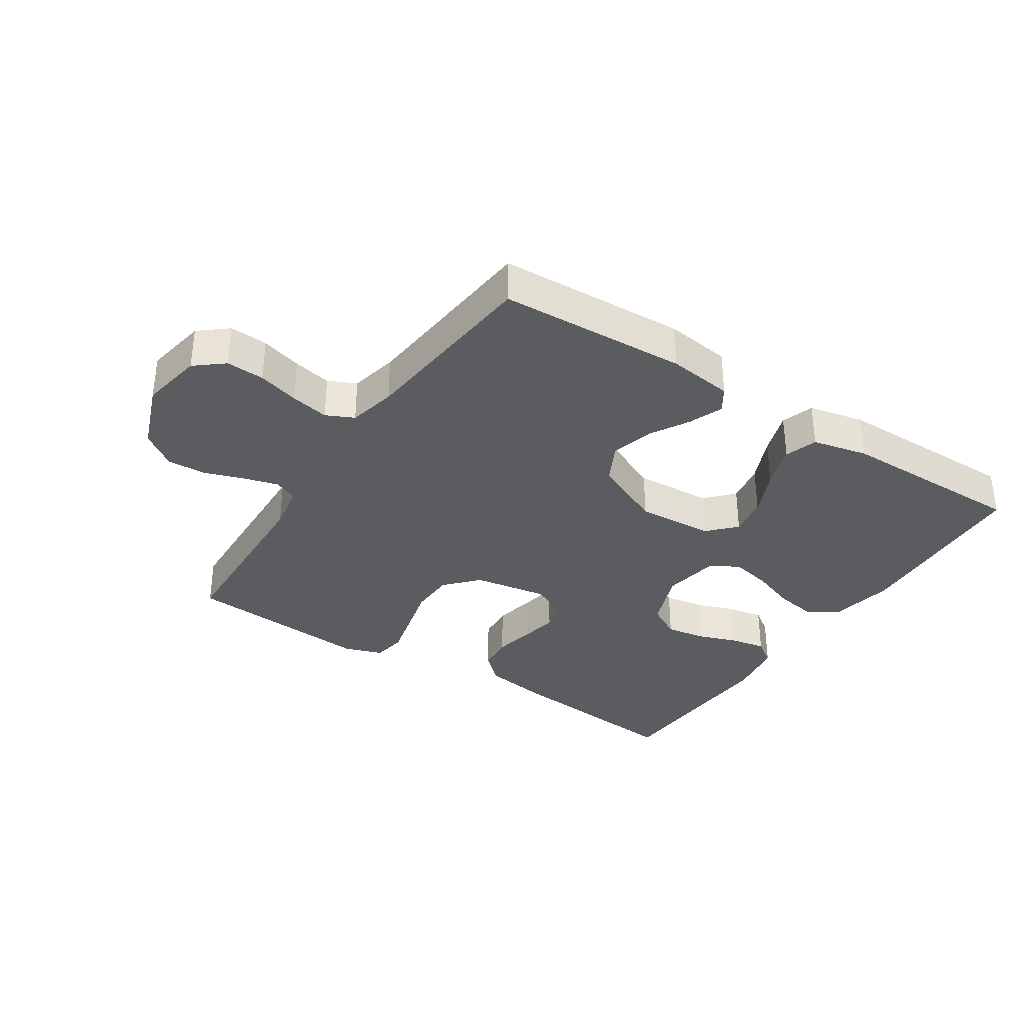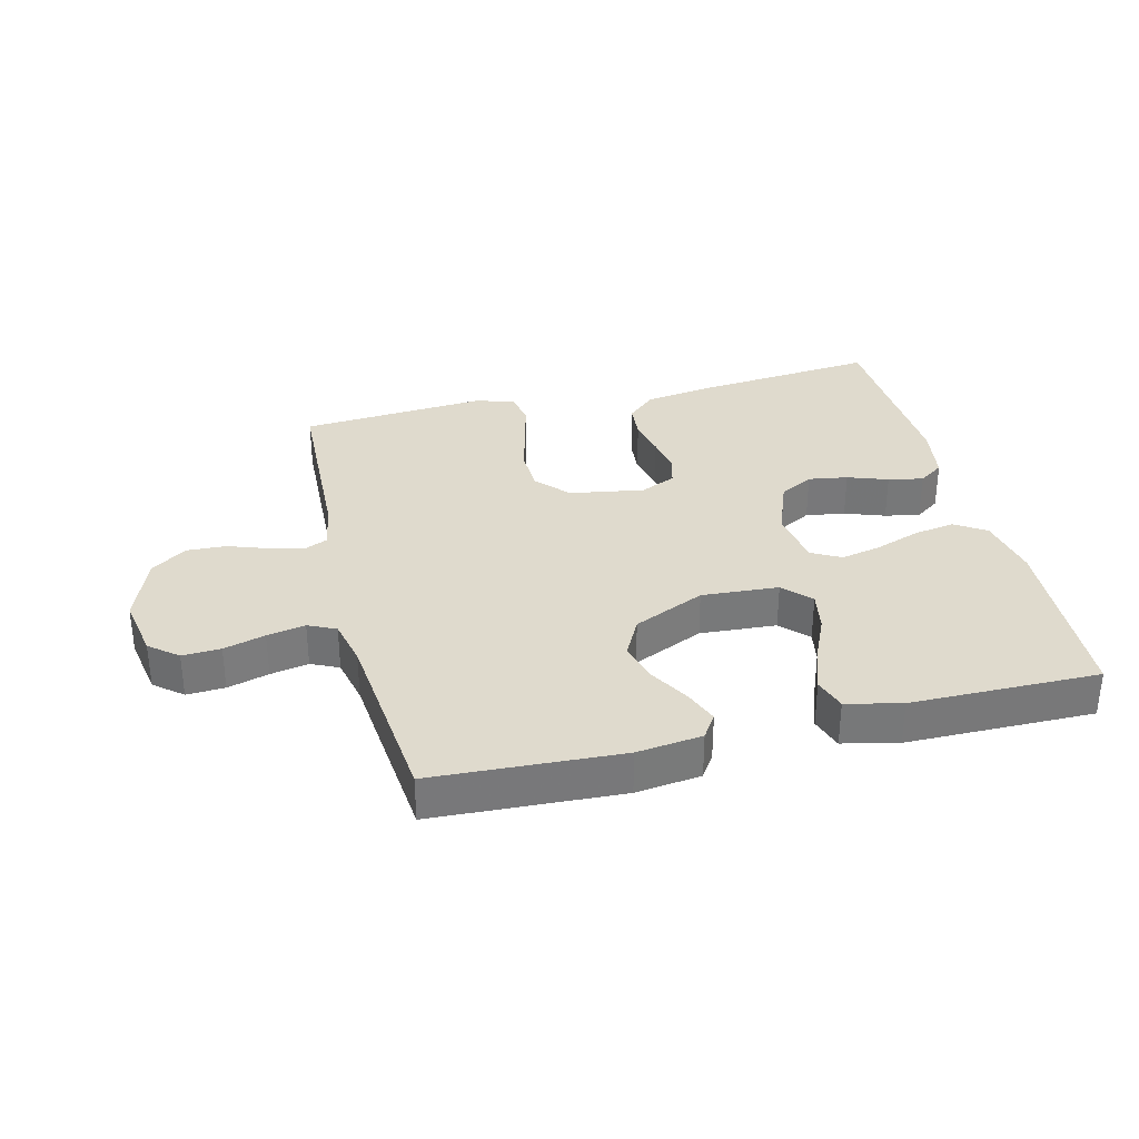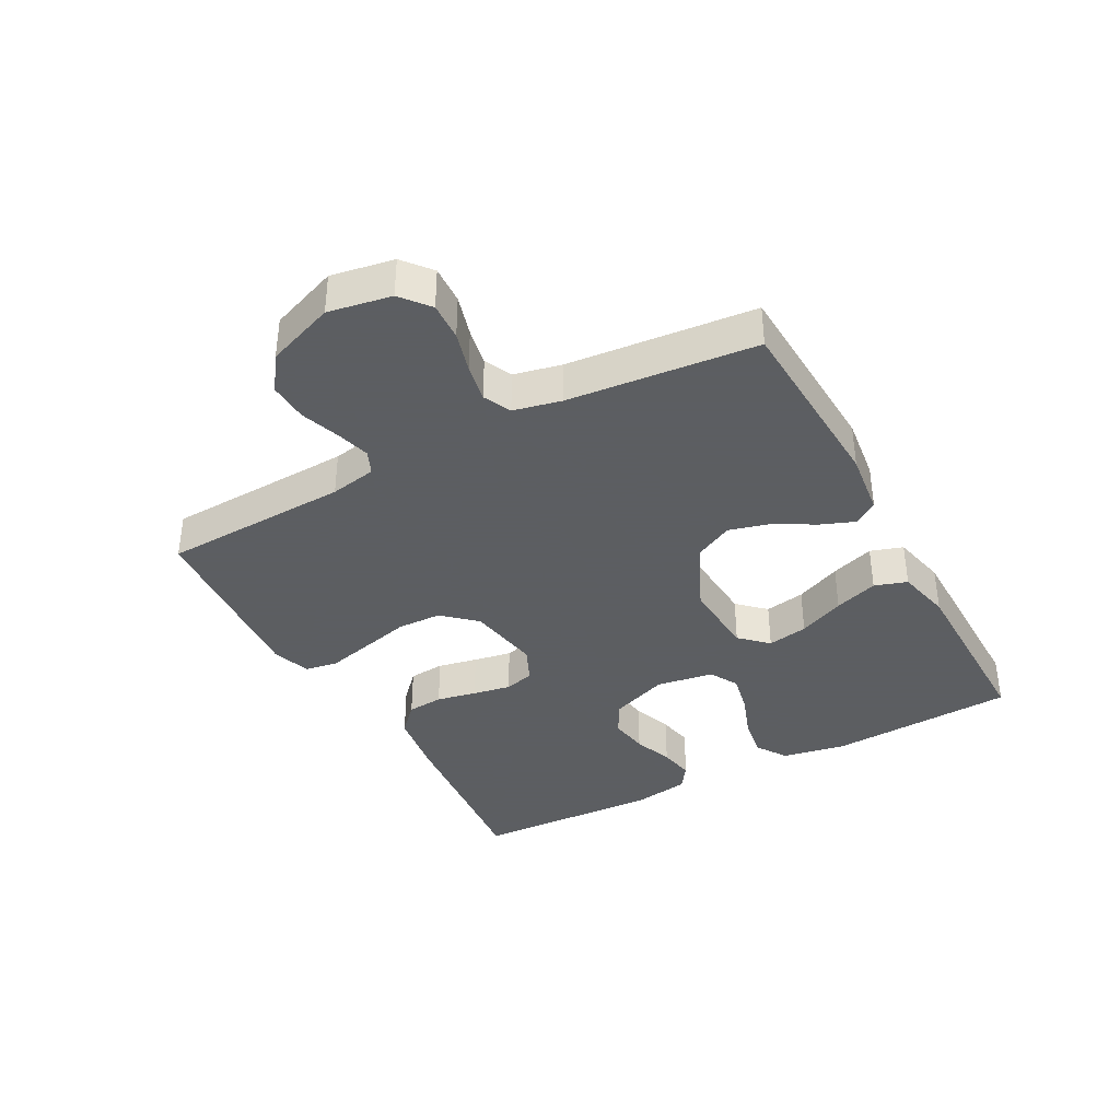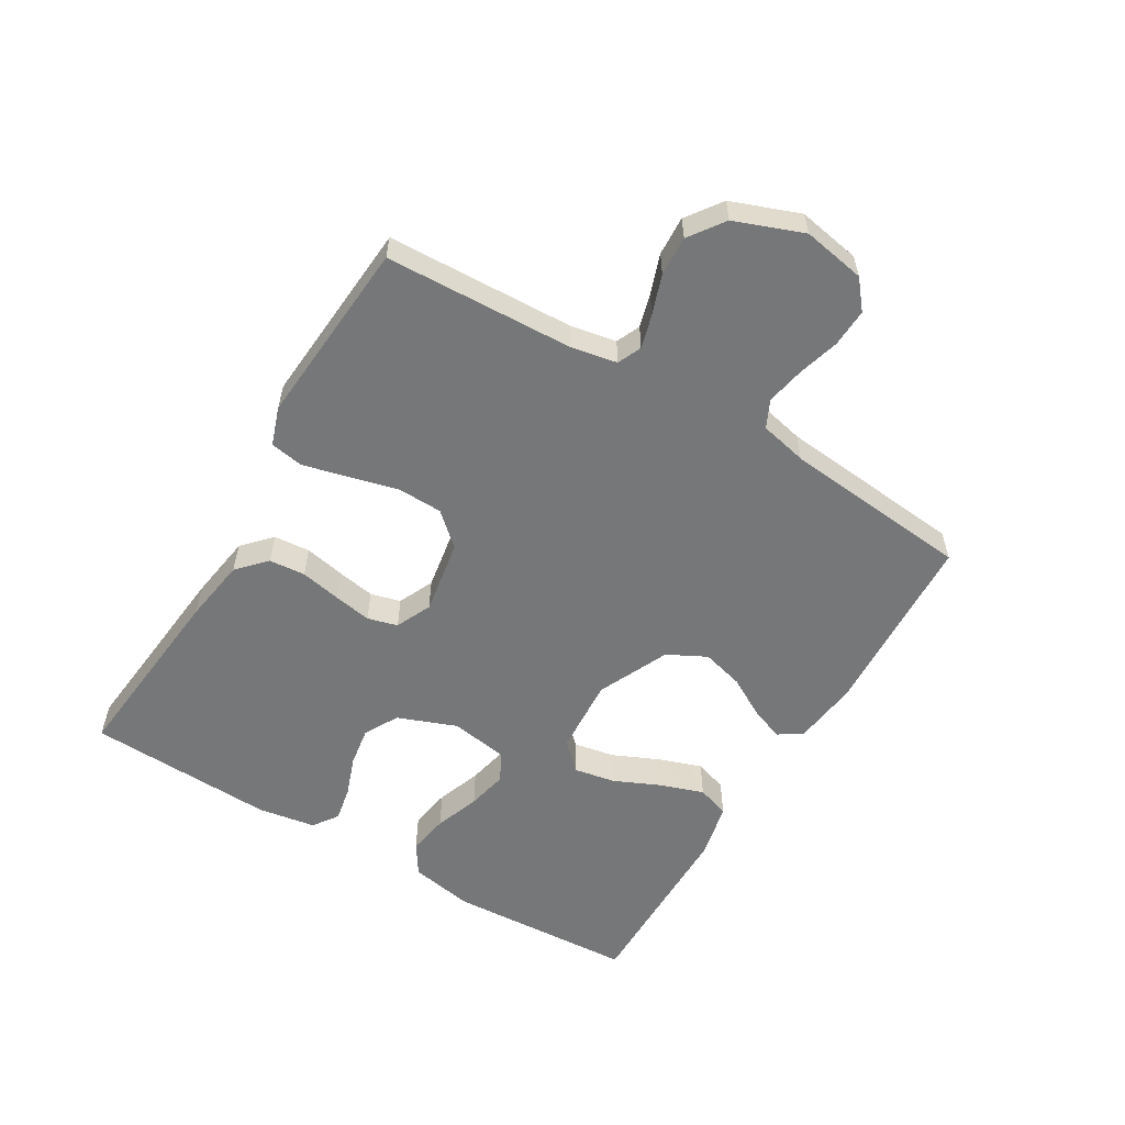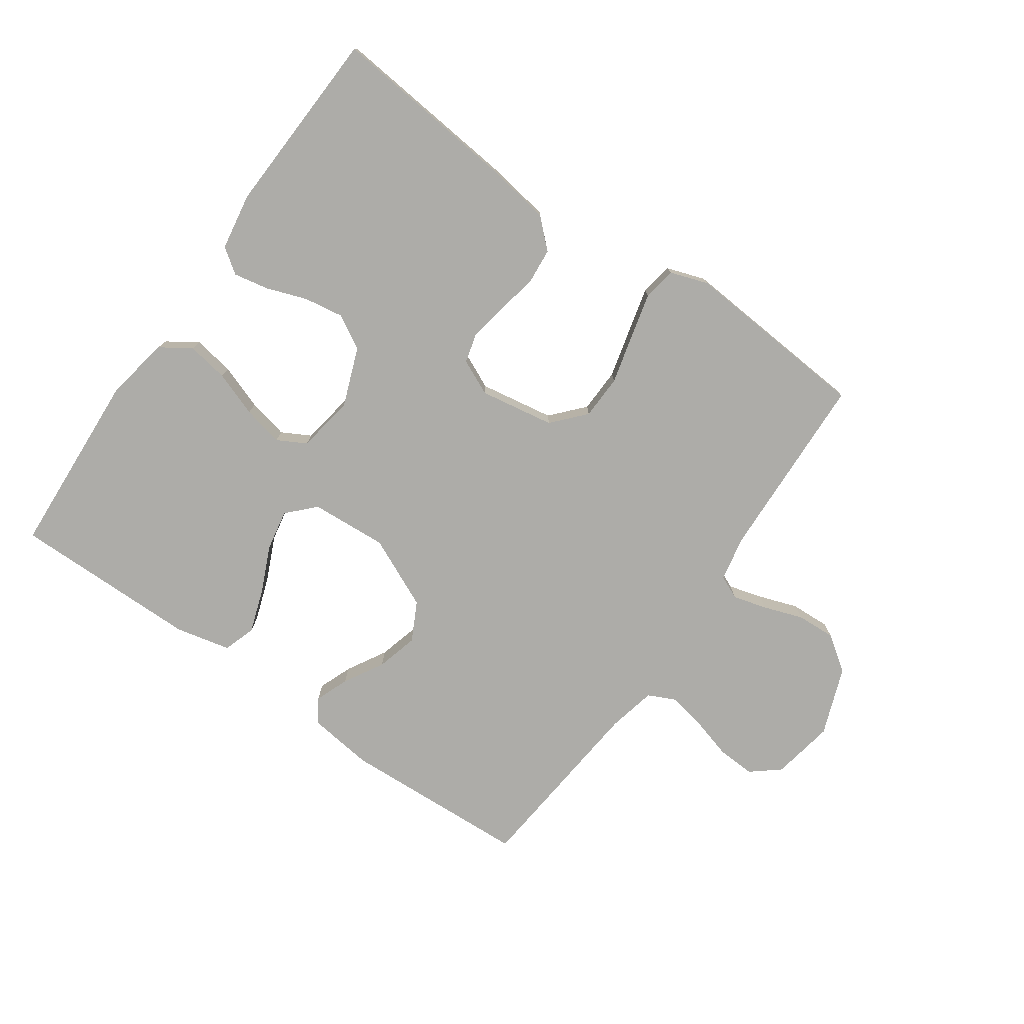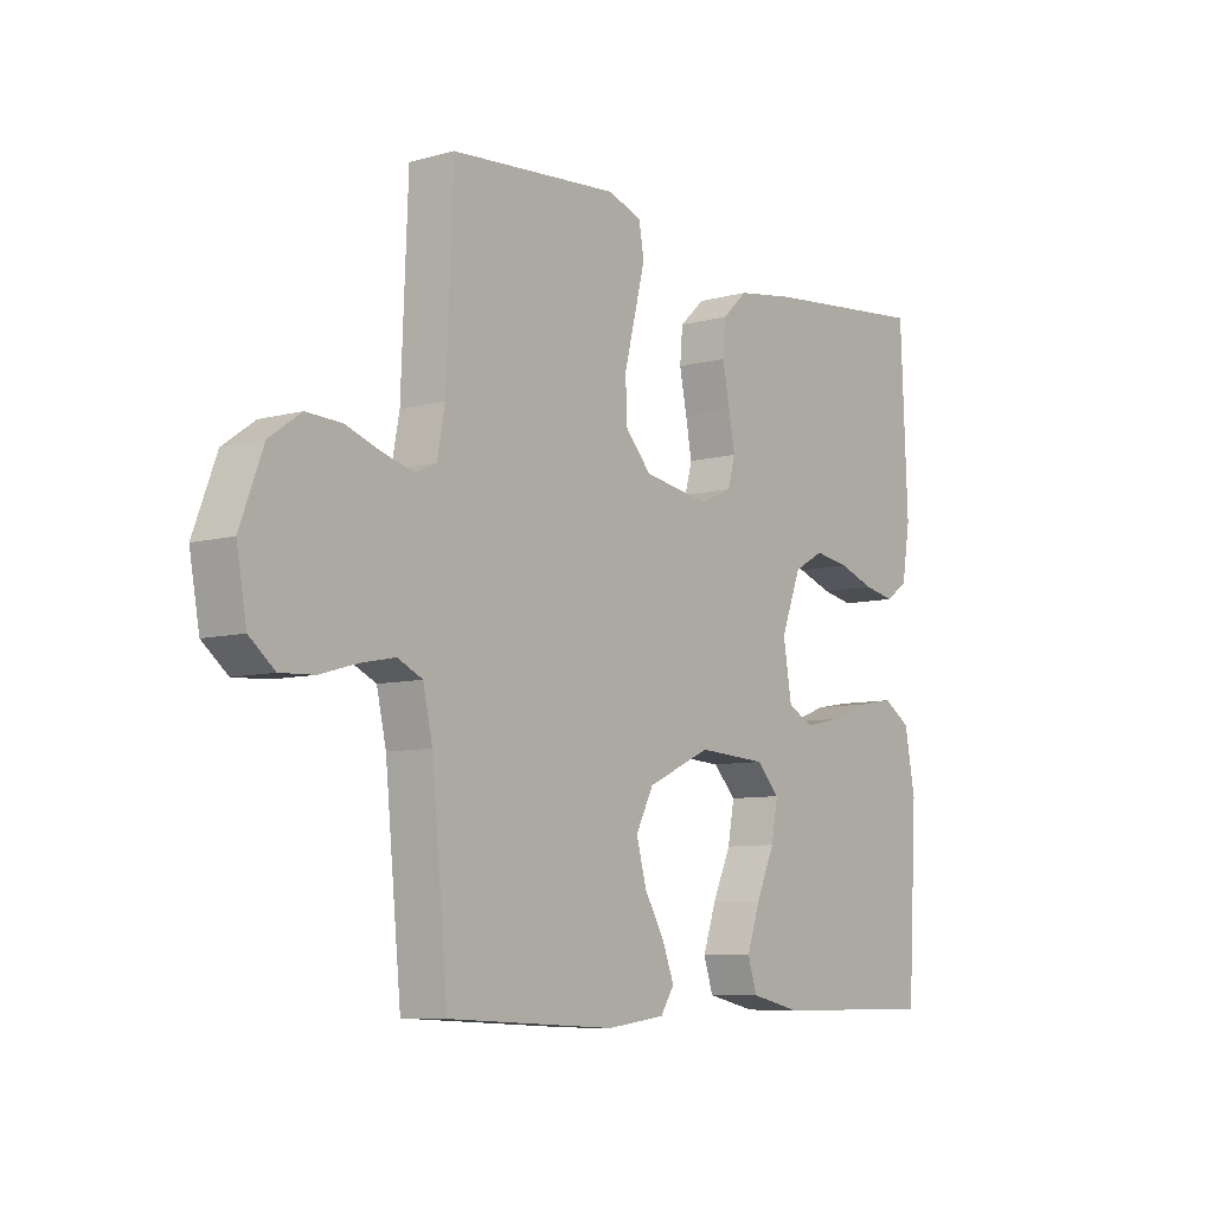
<metadata>
{"format":"obj","ext":"obj","renderer":"f3d","projection":"perspective","resolution":1024,"background":"white","views":[{"elev":-34.4,"azim":146.7,"up":"+Y"},{"elev":32.8,"azim":166.1,"up":"+Y"},{"elev":-37.4,"azim":118.4,"up":"+Y"},{"elev":-57.0,"azim":59.2,"up":"+Y"},{"elev":-76.7,"azim":-35.0,"up":"+Y"},{"elev":-7.9,"azim":127.4,"up":"+Z"}]}
</metadata>
<code>
v 0.5 0.07 0.5
v 0.512 0.07 0.2
v 0.526 0.07 0.126
v 0.564 0.07 0.109
v 0.618 0.07 0.124
v 0.681 0.07 0.146
v 0.744 0.07 0.149
v 0.8 0.07 0.109
v 0.841 0.07 0
v 0.823 0.07 -0.1
v 0.778 0.07 -0.137
v 0.717 0.07 -0.134
v 0.651 0.07 -0.115
v 0.59 0.07 -0.103
v 0.546 0.07 -0.124
v 0.529 0.07 -0.2
v 0.5 0.07 -0.5
v 0.2 0.07 -0.515
v 0.096 0.07 -0.502
v 0.071 0.07 -0.464
v 0.092 0.07 -0.41
v 0.128 0.07 -0.347
v 0.146 0.07 -0.28
v 0.114 0.07 -0.218
v 0 0.07 -0.166
v -0.123 0.07 -0.174
v -0.164 0.07 -0.217
v -0.152 0.07 -0.282
v -0.119 0.07 -0.356
v -0.095 0.07 -0.426
v -0.112 0.07 -0.478
v -0.2 0.07 -0.498
v -0.5 0.07 -0.5
v -0.517 0.07 -0.2
v -0.498 0.07 -0.098
v -0.449 0.07 -0.066
v -0.383 0.07 -0.077
v -0.311 0.07 -0.103
v -0.246 0.07 -0.117
v -0.2 0.07 -0.092
v -0.185 0.07 0
v -0.221 0.07 0.094
v -0.275 0.07 0.124
v -0.338 0.07 0.114
v -0.402 0.07 0.091
v -0.458 0.07 0.08
v -0.498 0.07 0.108
v -0.513 0.07 0.2
v -0.5 0.07 0.5
v -0.2 0.07 0.47
v -0.096 0.07 0.454
v -0.051 0.07 0.412
v -0.046 0.07 0.354
v -0.059 0.07 0.29
v -0.07 0.07 0.229
v -0.057 0.07 0.181
v 0 0.07 0.155
v 0.119 0.07 0.175
v 0.166 0.07 0.227
v 0.168 0.07 0.298
v 0.148 0.07 0.377
v 0.13 0.07 0.449
v 0.139 0.07 0.502
v 0.2 0.07 0.523
v 0.5 0 0.5
v 0.512 0 0.2
v 0.526 0 0.126
v 0.564 0 0.109
v 0.618 0 0.124
v 0.681 0 0.146
v 0.744 0 0.149
v 0.8 0 0.109
v 0.841 0 0
v 0.823 0 -0.1
v 0.778 0 -0.137
v 0.717 0 -0.134
v 0.651 0 -0.115
v 0.59 0 -0.103
v 0.546 0 -0.124
v 0.529 0 -0.2
v 0.5 0 -0.5
v 0.2 0 -0.515
v 0.096 0 -0.502
v 0.071 0 -0.464
v 0.092 0 -0.41
v 0.128 0 -0.347
v 0.146 0 -0.28
v 0.114 0 -0.218
v 0 0 -0.166
v -0.123 0 -0.174
v -0.164 0 -0.217
v -0.152 0 -0.282
v -0.119 0 -0.356
v -0.095 0 -0.426
v -0.112 0 -0.478
v -0.2 0 -0.498
v -0.5 0 -0.5
v -0.517 0 -0.2
v -0.498 0 -0.098
v -0.449 0 -0.066
v -0.383 0 -0.077
v -0.311 0 -0.103
v -0.246 0 -0.117
v -0.2 0 -0.092
v -0.185 0 0
v -0.221 0 0.094
v -0.275 0 0.124
v -0.338 0 0.114
v -0.402 0 0.091
v -0.458 0 0.08
v -0.498 0 0.108
v -0.513 0 0.2
v -0.5 0 0.5
v -0.2 0 0.47
v -0.096 0 0.454
v -0.051 0 0.412
v -0.046 0 0.354
v -0.059 0 0.29
v -0.07 0 0.229
v -0.057 0 0.181
v 0 0 0.155
v 0.119 0 0.175
v 0.166 0 0.227
v 0.168 0 0.298
v 0.148 0 0.377
v 0.13 0 0.449
v 0.139 0 0.502
v 0.2 0 0.523
f 63 64 1 2
f 60 61 62 63
f 60 63 2 3
f 59 60 3
f 58 59 3 4
f 57 58 4
f 51 52 53 54
f 51 54 55
f 50 51 55
f 49 50 55 56
f 47 48 49 56
f 44 45 46 47
f 43 44 47 56
f 35 36 37 38
f 35 38 39
f 34 35 39
f 33 34 39
f 32 33 39 40
f 28 29 30 31
f 28 31 32 40
f 19 20 21 22
f 19 22 23
f 16 17 18 19
f 15 16 19 23
f 14 15 23 24
f 10 11 12 13
f 10 13 14
f 9 10 14
f 5 6 7 8
f 4 5 8 9
f 57 4 9 14
f 42 43 56 57
f 41 42 57 14
f 27 28 40
f 26 27 40 41
f 25 26 41 14
f 14 24 25
f 66 65 128 127
f 127 126 125 124
f 67 66 127 124
f 67 124 123
f 68 67 123 122
f 68 122 121
f 118 117 116 115
f 119 118 115
f 119 115 114
f 120 119 114 113
f 120 113 112 111
f 111 110 109 108
f 120 111 108 107
f 102 101 100 99
f 103 102 99
f 103 99 98
f 103 98 97
f 104 103 97 96
f 95 94 93 92
f 104 96 95 92
f 86 85 84 83
f 87 86 83
f 83 82 81 80
f 87 83 80 79
f 88 87 79 78
f 77 76 75 74
f 78 77 74
f 78 74 73
f 72 71 70 69
f 73 72 69 68
f 78 73 68 121
f 121 120 107 106
f 78 121 106 105
f 104 92 91
f 105 104 91 90
f 78 105 90 89
f 89 88 78
f 1 65 66 2
f 2 66 67 3
f 3 67 68 4
f 4 68 69 5
f 5 69 70 6
f 6 70 71 7
f 7 71 72 8
f 8 72 73 9
f 9 73 74 10
f 10 74 75 11
f 11 75 76 12
f 12 76 77 13
f 13 77 78 14
f 14 78 79 15
f 15 79 80 16
f 16 80 81 17
f 17 81 82 18
f 18 82 83 19
f 19 83 84 20
f 20 84 85 21
f 21 85 86 22
f 22 86 87 23
f 23 87 88 24
f 24 88 89 25
f 25 89 90 26
f 26 90 91 27
f 27 91 92 28
f 28 92 93 29
f 29 93 94 30
f 30 94 95 31
f 31 95 96 32
f 32 96 97 33
f 33 97 98 34
f 34 98 99 35
f 35 99 100 36
f 36 100 101 37
f 37 101 102 38
f 38 102 103 39
f 39 103 104 40
f 40 104 105 41
f 41 105 106 42
f 42 106 107 43
f 43 107 108 44
f 44 108 109 45
f 45 109 110 46
f 46 110 111 47
f 47 111 112 48
f 48 112 113 49
f 49 113 114 50
f 50 114 115 51
f 51 115 116 52
f 52 116 117 53
f 53 117 118 54
f 54 118 119 55
f 55 119 120 56
f 56 120 121 57
f 57 121 122 58
f 58 122 123 59
f 59 123 124 60
f 60 124 125 61
f 61 125 126 62
f 62 126 127 63
f 63 127 128 64
f 64 128 65 1

</code>
